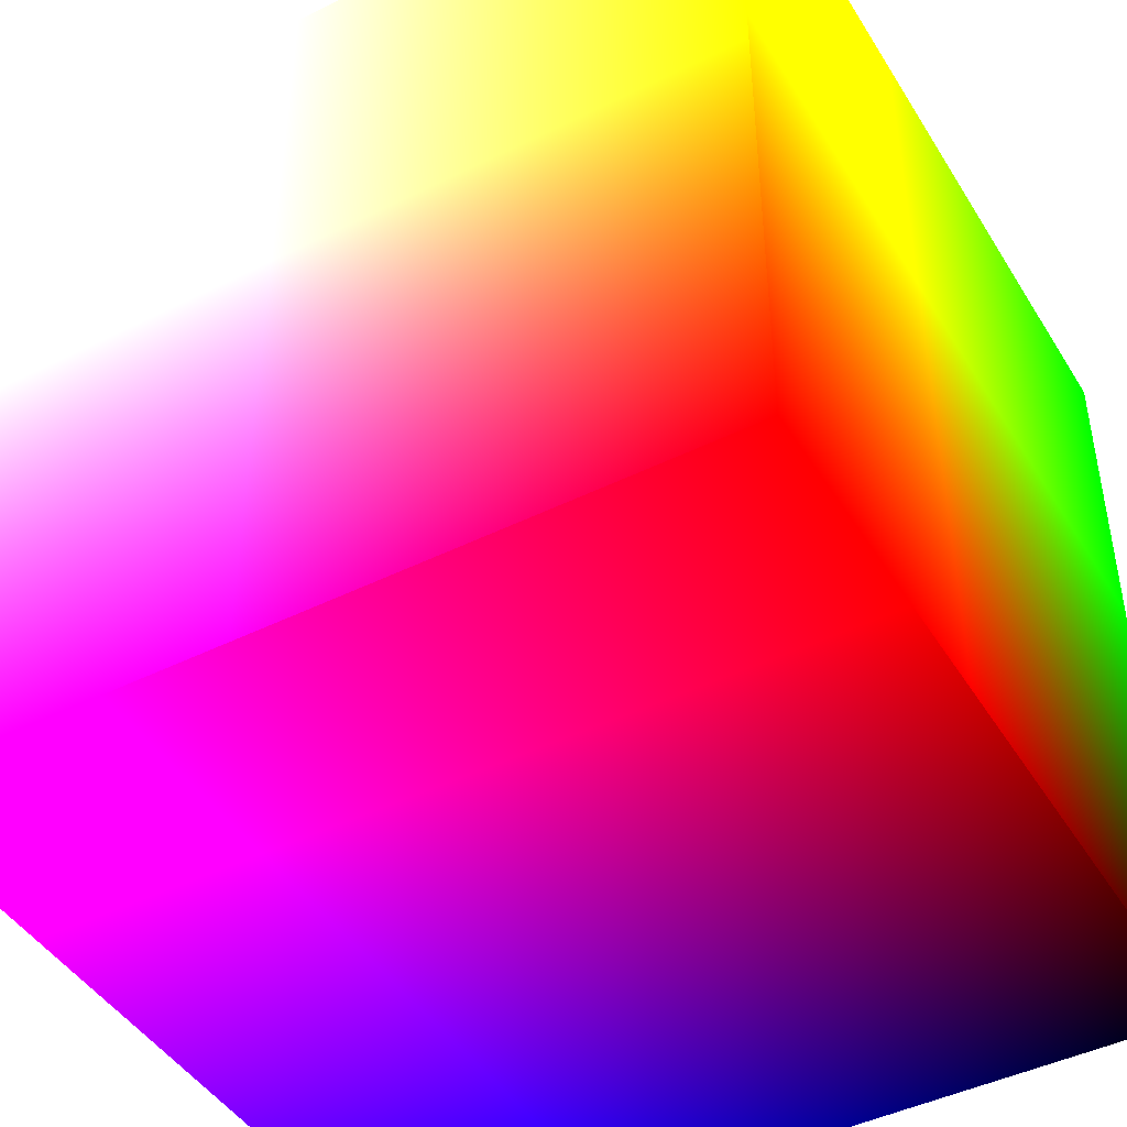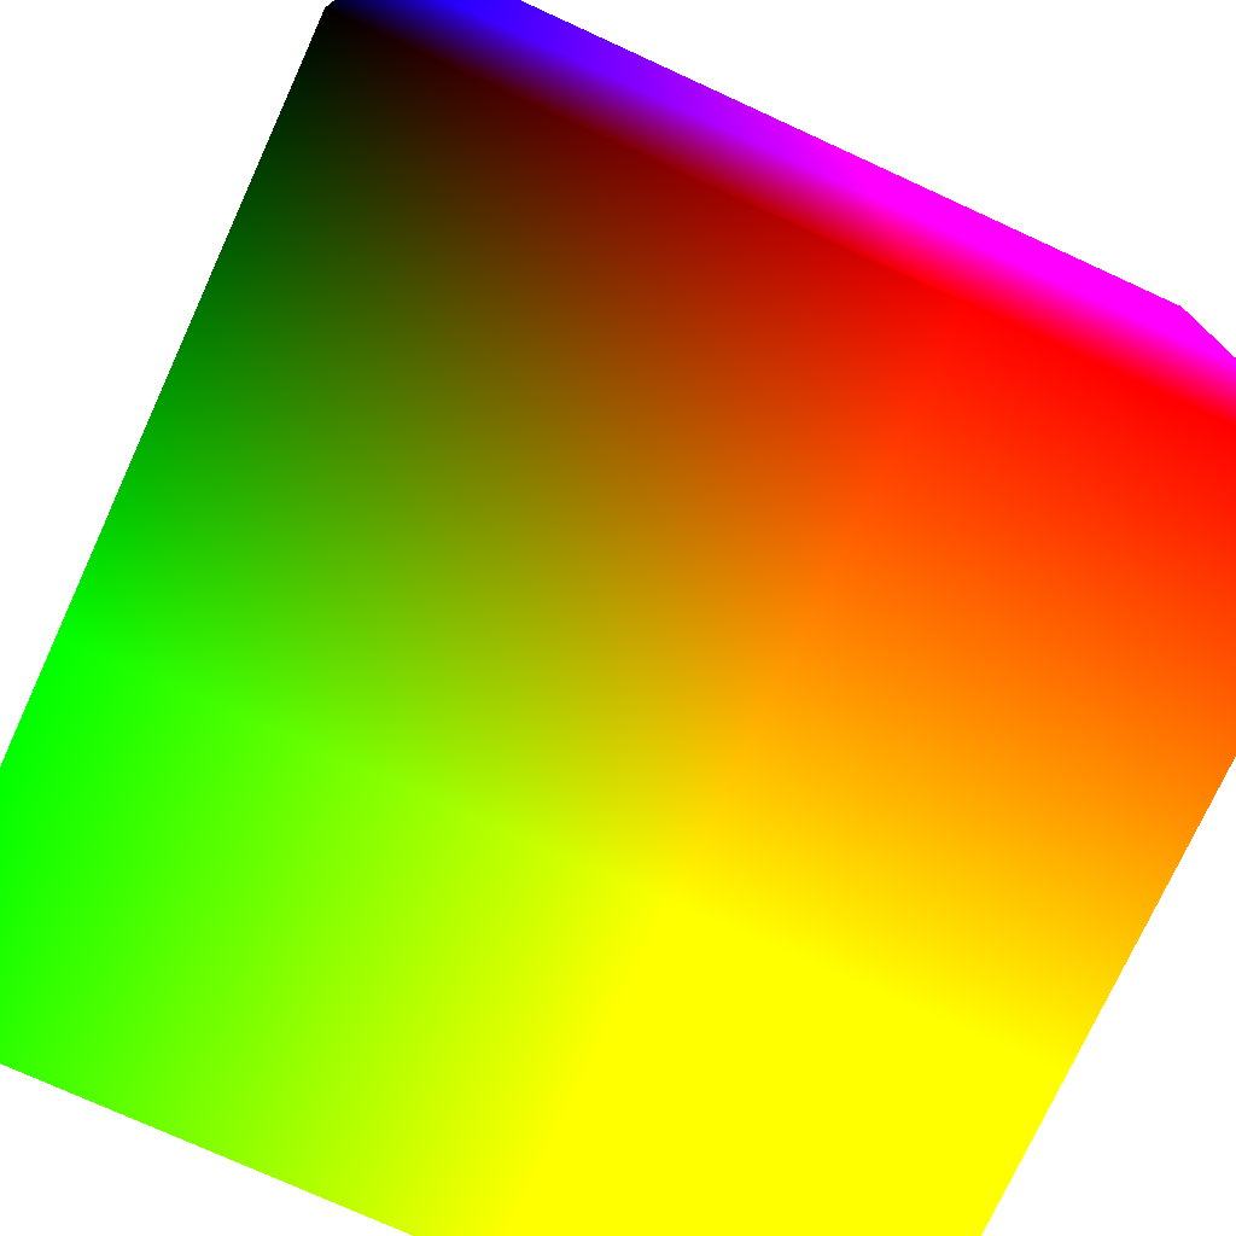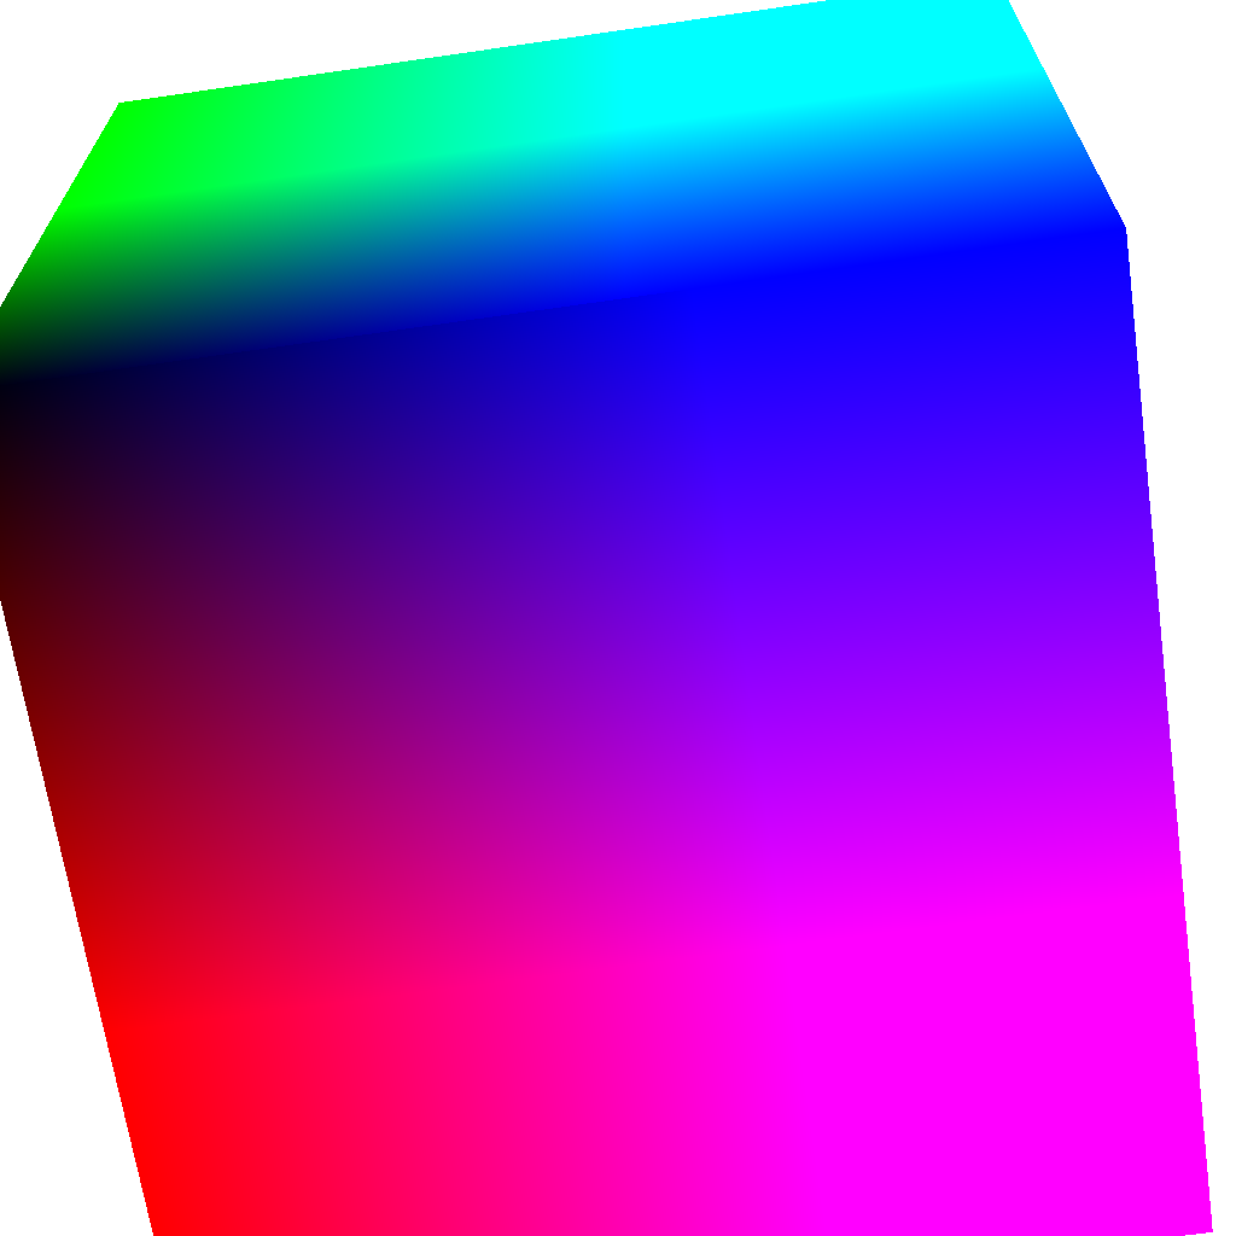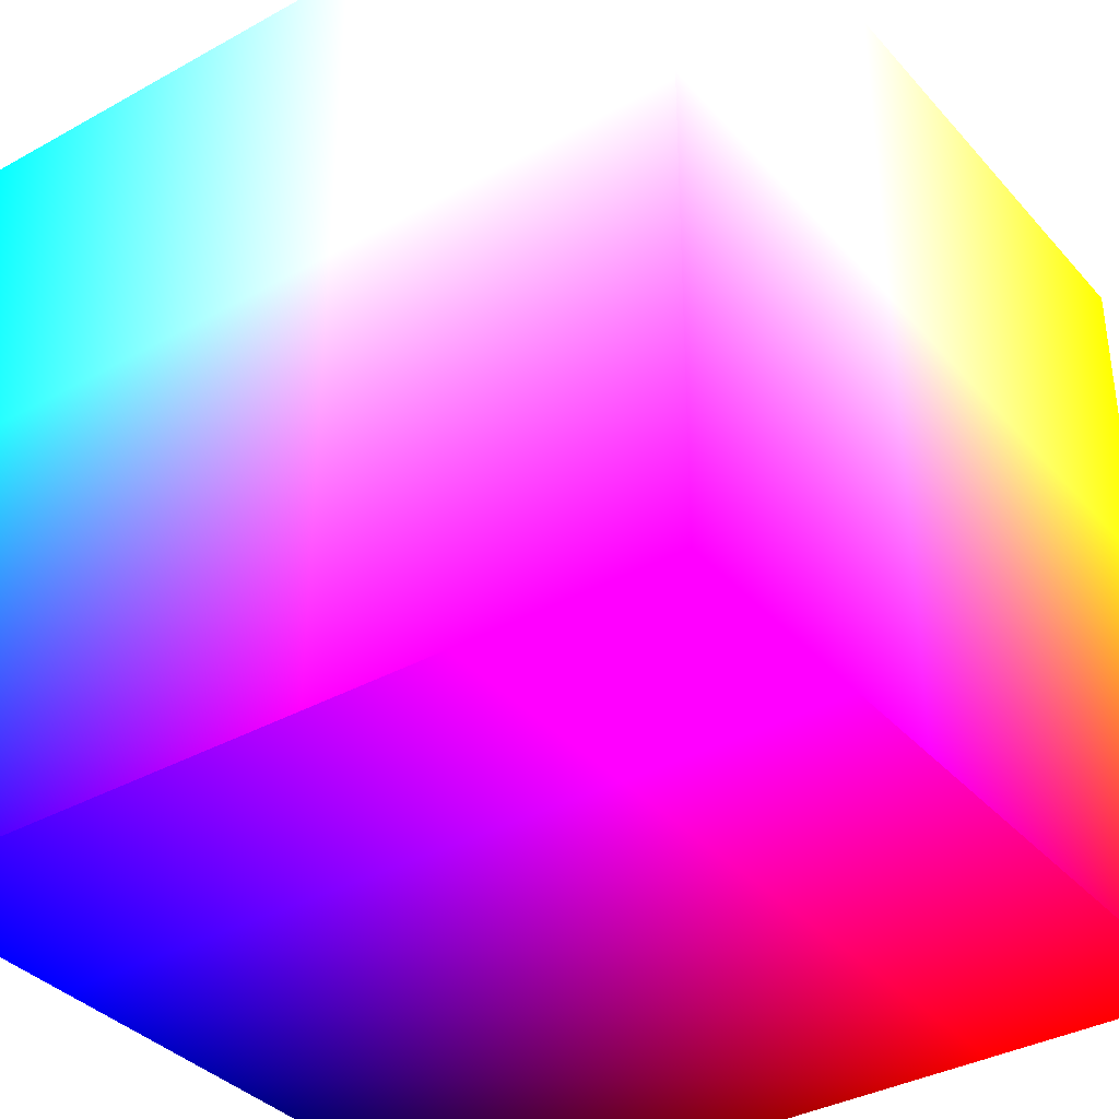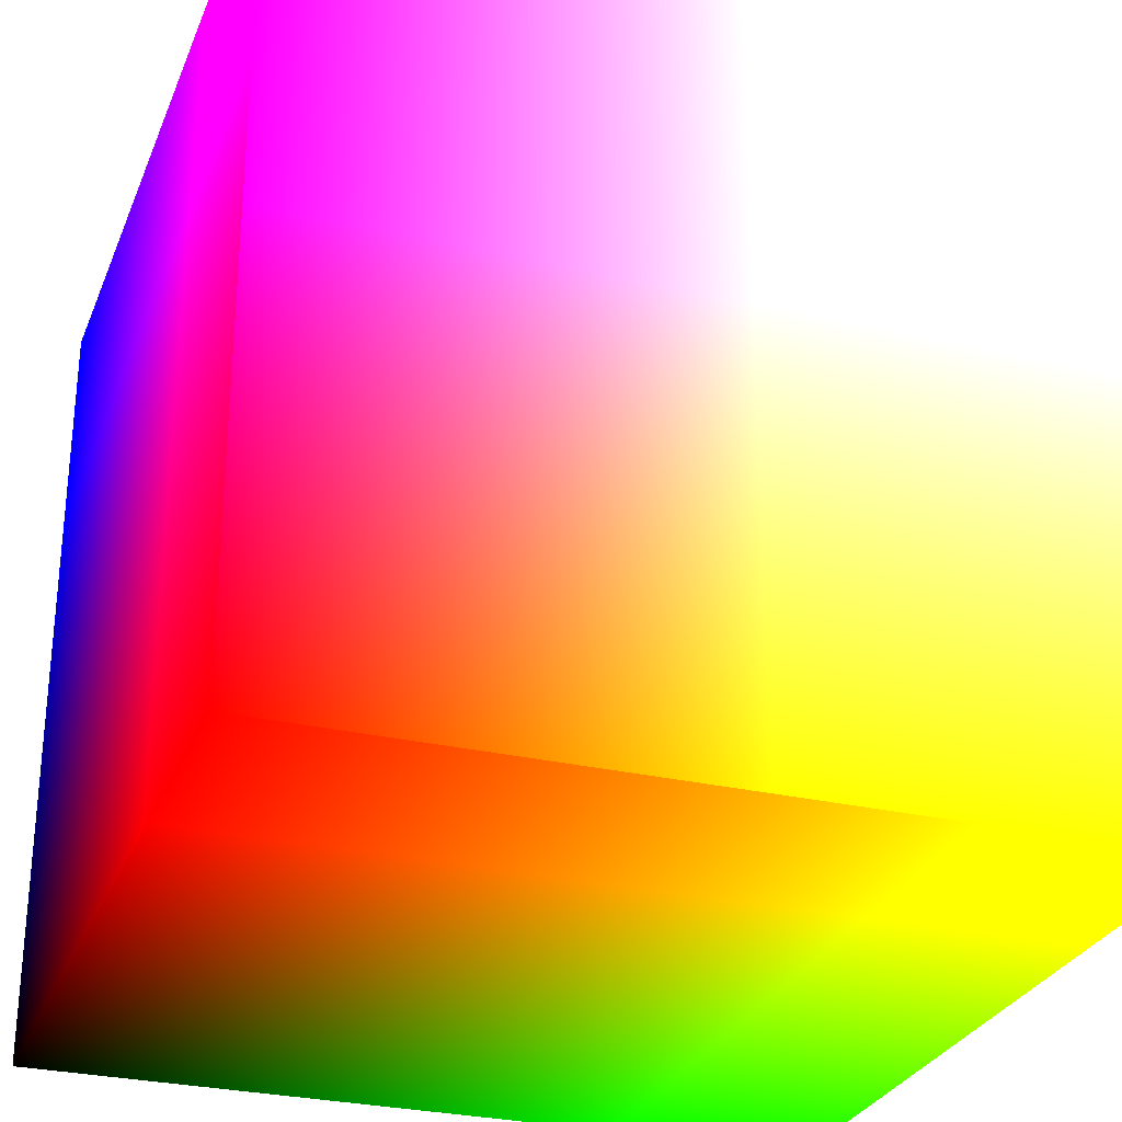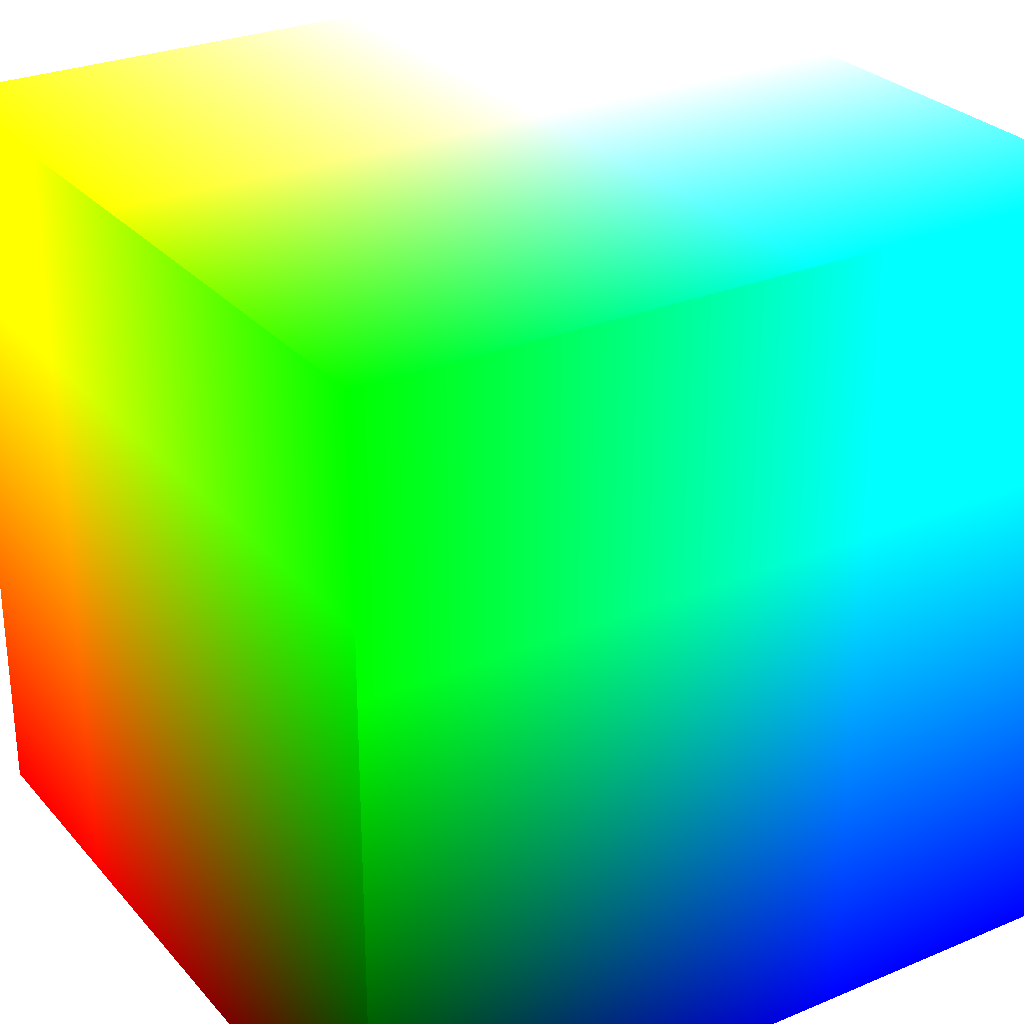
<metadata>
{"format":"obj","ext":"obj","renderer":"f3d","projection":"perspective","resolution":1024,"background":"white","views":[{"elev":-44.9,"azim":119.9,"up":"+Y"},{"elev":-75.2,"azim":-24.6,"up":"+Z"},{"elev":-66.8,"azim":-81.7,"up":"+Y"},{"elev":-36.3,"azim":35.8,"up":"+Y"},{"elev":-28.8,"azim":70.8,"up":"+Z"},{"elev":28.2,"azim":-122.3,"up":"+Y"}]}
</metadata>
<code>
v 0 1 0 0 1 0
v 0 1 1 0 1 1
v 1 1 1 1 1 1
v 1 1 0 1 1 0
v 0 0 0 0 0 0
v 0 0 1 0 0 1
v 1 0 1 1 0 1
v 1 0 0 1 0 0
f 1 2 3
f 1 3 4
f 2 1 5
f 2 5 6
f 3 2 6
f 3 6 7
f 4 3 7
f 4 7 8
f 1 4 8
f 1 8 5
f 5 7 6
f 5 8 7

</code>
